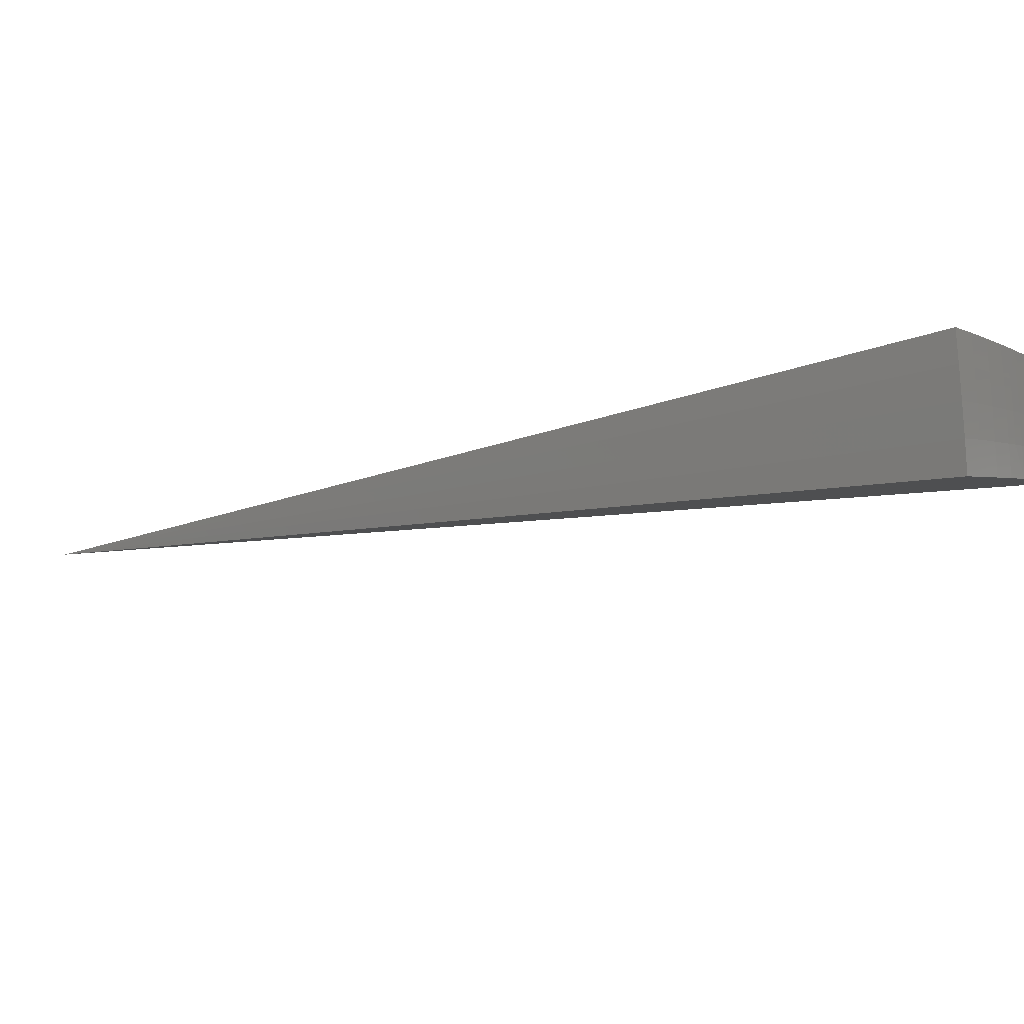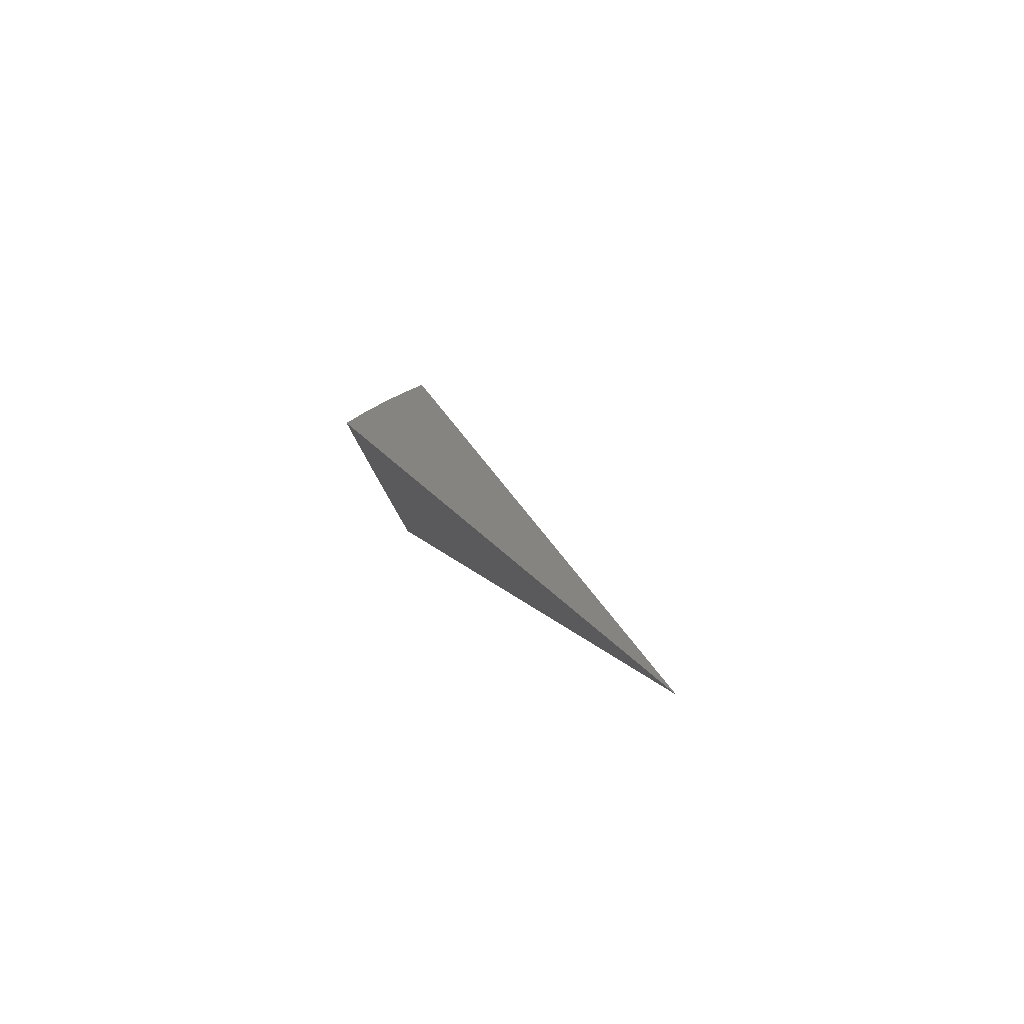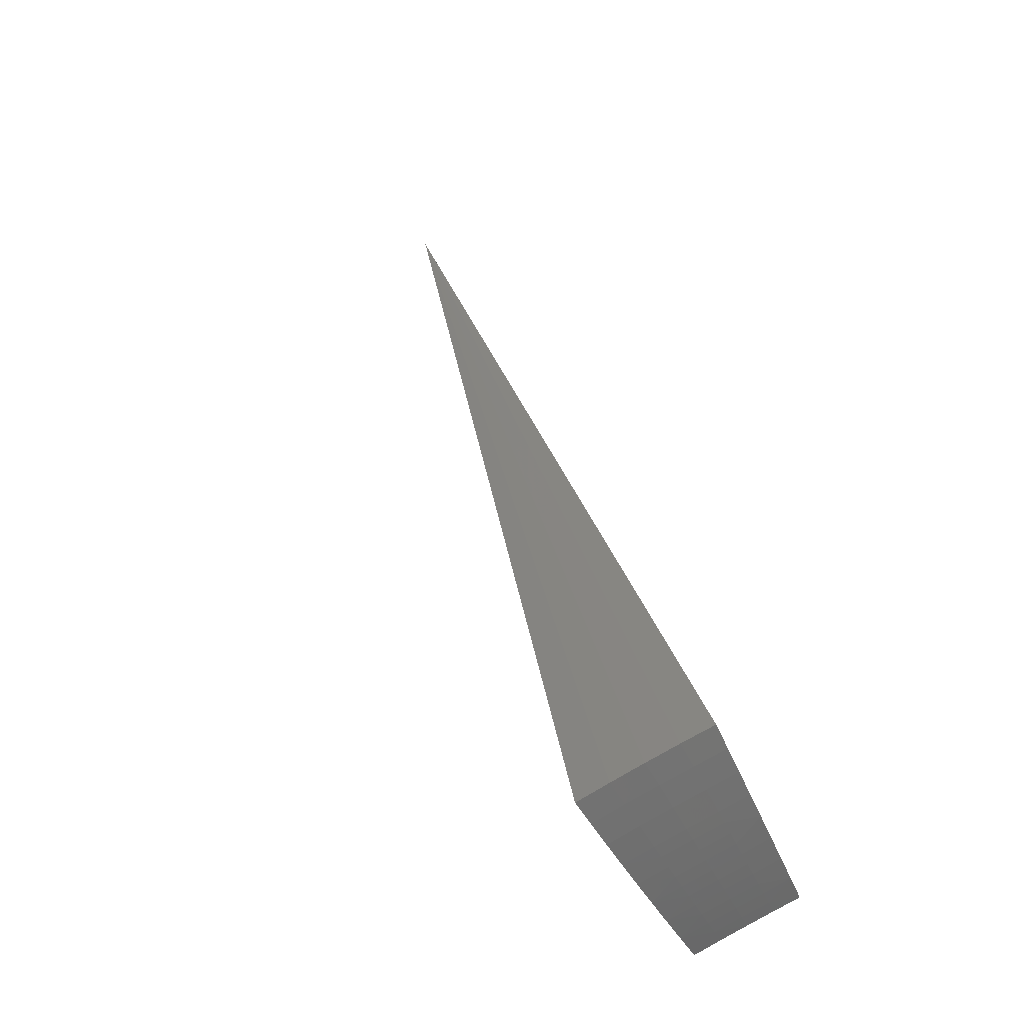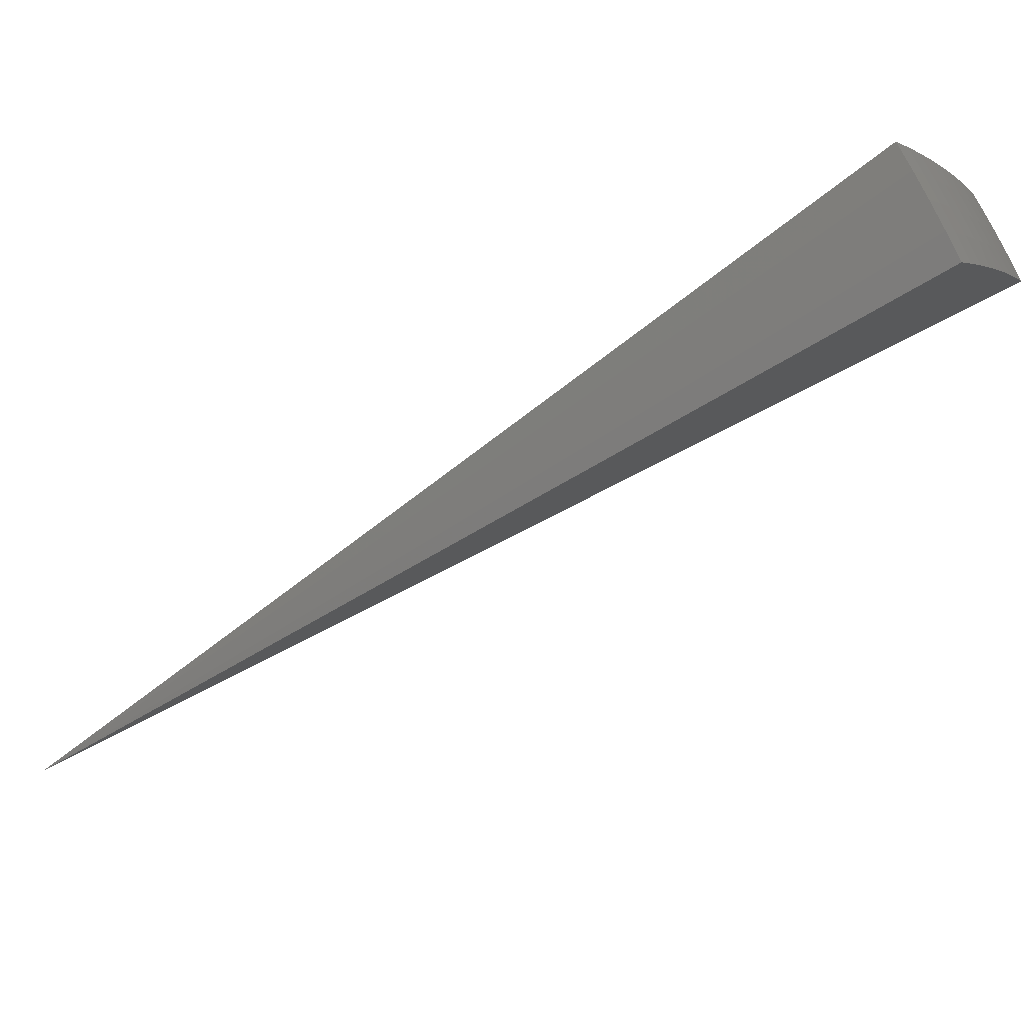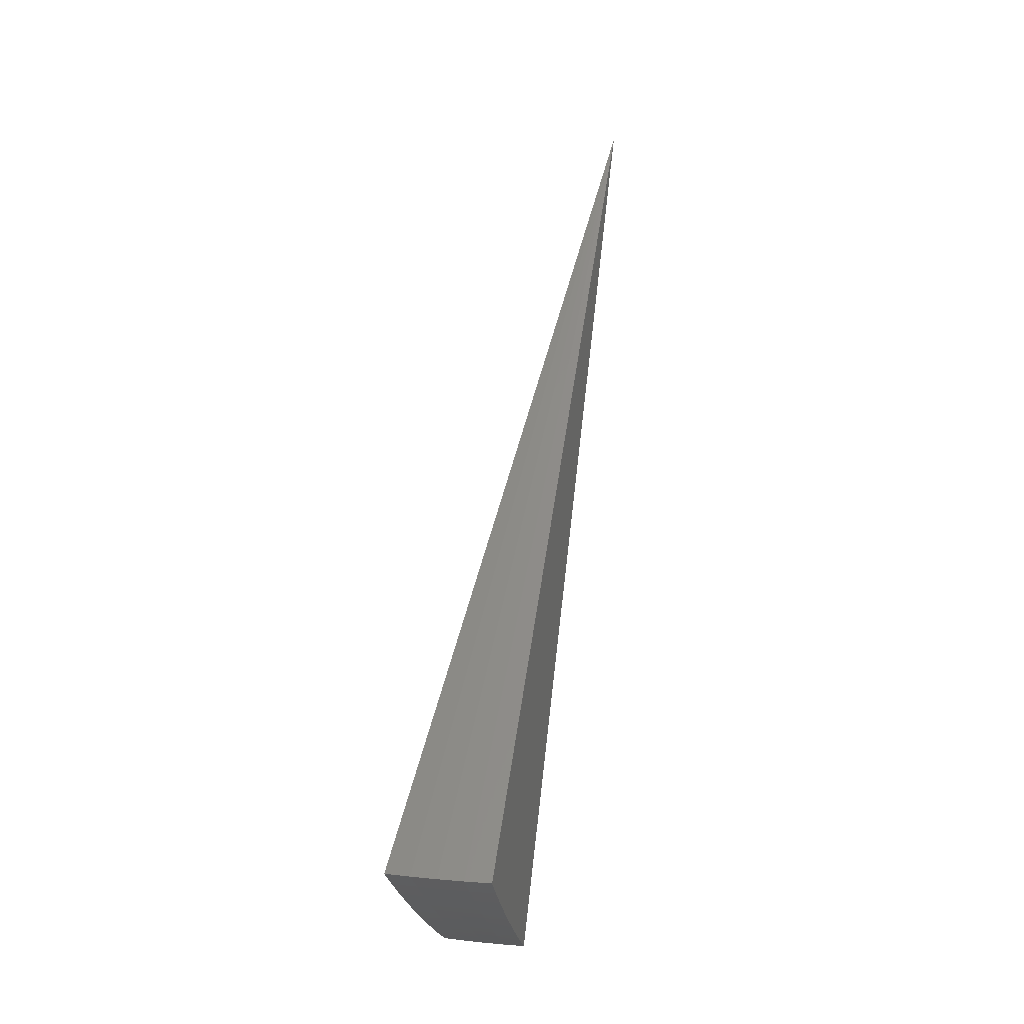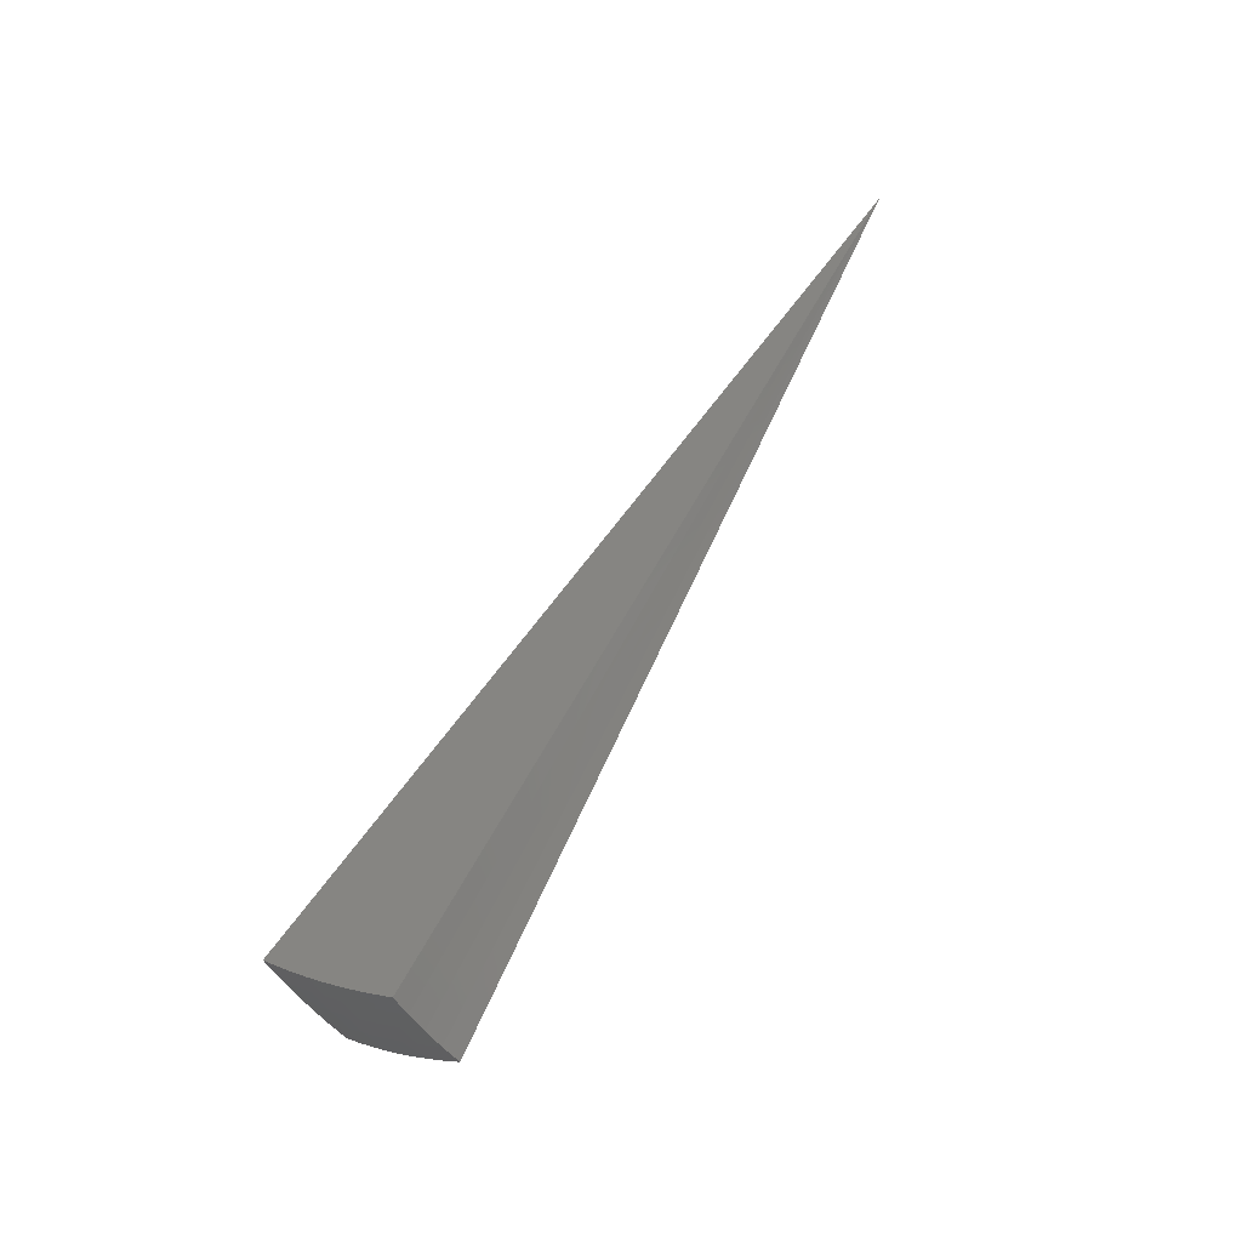
<metadata>
{"format":"stl","ext":"stl","renderer":"f3d","projection":"perspective","resolution":1024,"background":"white","views":[{"elev":67.0,"azim":87.2,"up":"+Y"},{"elev":72.0,"azim":-43.7,"up":"+Z"},{"elev":66.6,"azim":154.3,"up":"+Y"},{"elev":56.0,"azim":65.4,"up":"+Y"},{"elev":5.8,"azim":-176.8,"up":"+Z"},{"elev":-53.1,"azim":-70.7,"up":"+Z"}]}
</metadata>
<code>
# stl→obj: 70 verts, 136 faces
v 0.9783 5.548 -9.758
v 0 0 0
v 1.014 5.75 -9.624
v 1.049 5.948 -9.484
v 1.083 6.143 -9.341
v 1.117 6.335 -9.192
v 1.15 6.524 -9.04
v 1.183 6.709 -8.883
v 1.215 6.891 -8.721
v 1.247 7.07 -8.556
v 1.998 5.489 -9.629
v 1.928 5.297 -9.763
v 1.721 5.471 -9.697
v 1.695 5.375 -9.762
v 1.459 5.443 -9.76
v 1.479 5.539 -9.697
v 1.22 5.501 -9.759
v 1.236 5.595 -9.697
v 1.28 5.793 -9.561
v 1.258 5.694 -9.629
v 1.323 5.988 -9.419
v 1.302 5.891 -9.491
v 1.531 5.734 -9.561
v 1.505 5.637 -9.629
v 1.752 5.568 -9.629
v 1.366 6.181 -9.273
v 1.344 6.085 -9.347
v 1.582 5.928 -9.419
v 1.557 5.831 -9.491
v 1.812 5.761 -9.491
v 1.782 5.665 -9.561
v 2.067 5.679 -9.49
v 1.408 6.371 -9.122
v 1.387 6.276 -9.198
v 1.633 6.119 -9.273
v 1.608 6.024 -9.347
v 1.872 5.95 -9.347
v 1.842 5.856 -9.419
v 2.135 5.866 -9.346
v 1.469 6.651 -8.886
v 1.428 6.465 -9.044
v 1.684 6.307 -9.122
v 1.659 6.213 -9.198
v 1.931 6.138 -9.198
v 1.901 6.044 -9.273
v 2.202 6.049 -9.198
v 1.51 6.833 -8.723
v 1.554 7.01 -8.557
v 1.806 6.764 -8.723
v 1.758 6.584 -8.886
v 2.046 6.504 -8.886
v 1.989 6.322 -9.044
v 2.332 6.407 -8.889
v 2.267 6.23 -9.046
v 1.859 6.937 -8.559
v 2.102 6.682 -8.723
v 2.395 6.581 -8.728
v 2.16 6.851 -8.561
v 2.457 6.752 -8.563
v 1.96 6.23 -9.122
v 1.708 6.4 -9.044
v 1.08 3.426 -4.281
v 0.9299 3.47 -4.281
v 0.7776 3.507 -4.281
v 0.8134 3.669 -6.509
v 0.4067 1.834 -3.254
v 0.9726 3.63 -6.509
v 1.13 3.584 -6.509
v 0.565 1.792 -3.254
v 0.4863 1.815 -3.254
f 1 2 3
f 3 2 4
f 4 2 5
f 5 2 6
f 6 2 7
f 7 2 8
f 8 2 9
f 9 2 10
f 11 12 13
f 13 12 14
f 13 14 15
f 13 15 16
f 16 15 17
f 16 17 18
f 18 17 1
f 18 1 3
f 4 19 3
f 3 19 20
f 3 20 18
f 18 20 16
f 5 21 4
f 4 21 22
f 4 22 19
f 19 22 23
f 19 23 24
f 24 23 25
f 24 25 13
f 13 25 11
f 6 26 5
f 5 26 27
f 5 27 21
f 21 27 28
f 21 28 29
f 29 28 30
f 29 30 31
f 31 30 32
f 31 32 11
f 7 33 6
f 6 33 34
f 6 34 26
f 26 34 35
f 26 35 36
f 36 35 37
f 36 37 38
f 38 37 39
f 38 39 32
f 8 40 7
f 7 40 41
f 7 41 33
f 33 41 42
f 33 42 43
f 43 42 44
f 43 44 45
f 45 44 46
f 45 46 39
f 40 8 47
f 47 8 9
f 47 9 10
f 10 48 47
f 47 48 49
f 47 49 50
f 50 49 51
f 50 51 52
f 52 51 53
f 52 53 54
f 48 55 49
f 49 55 56
f 49 56 51
f 51 56 57
f 51 57 53
f 55 58 56
f 56 58 59
f 56 59 57
f 52 54 60
f 60 54 46
f 60 46 44
f 31 11 25
f 38 32 30
f 29 31 23
f 23 31 25
f 45 39 37
f 36 38 28
f 28 38 30
f 43 45 35
f 35 45 37
f 44 42 60
f 60 42 61
f 60 61 52
f 52 61 50
f 13 16 24
f 24 16 20
f 24 20 19
f 21 29 22
f 22 29 23
f 26 36 27
f 27 36 28
f 33 43 34
f 34 43 35
f 42 41 61
f 61 41 40
f 61 40 50
f 50 40 47
f 12 11 2
f 2 11 32
f 2 32 39
f 39 46 2
f 2 46 54
f 2 54 53
f 53 57 2
f 2 57 59
f 2 59 62
f 62 59 58
f 62 58 55
f 62 55 63
f 63 55 48
f 63 48 64
f 64 48 10
f 64 10 2
f 64 2 63
f 63 2 62
f 17 65 1
f 1 65 66
f 1 66 2
f 65 17 67
f 67 17 15
f 67 15 68
f 68 15 14
f 68 14 12
f 68 12 69
f 69 12 2
f 69 2 70
f 70 2 66
f 70 66 65
f 70 65 67
f 69 70 67
f 69 67 68

</code>
